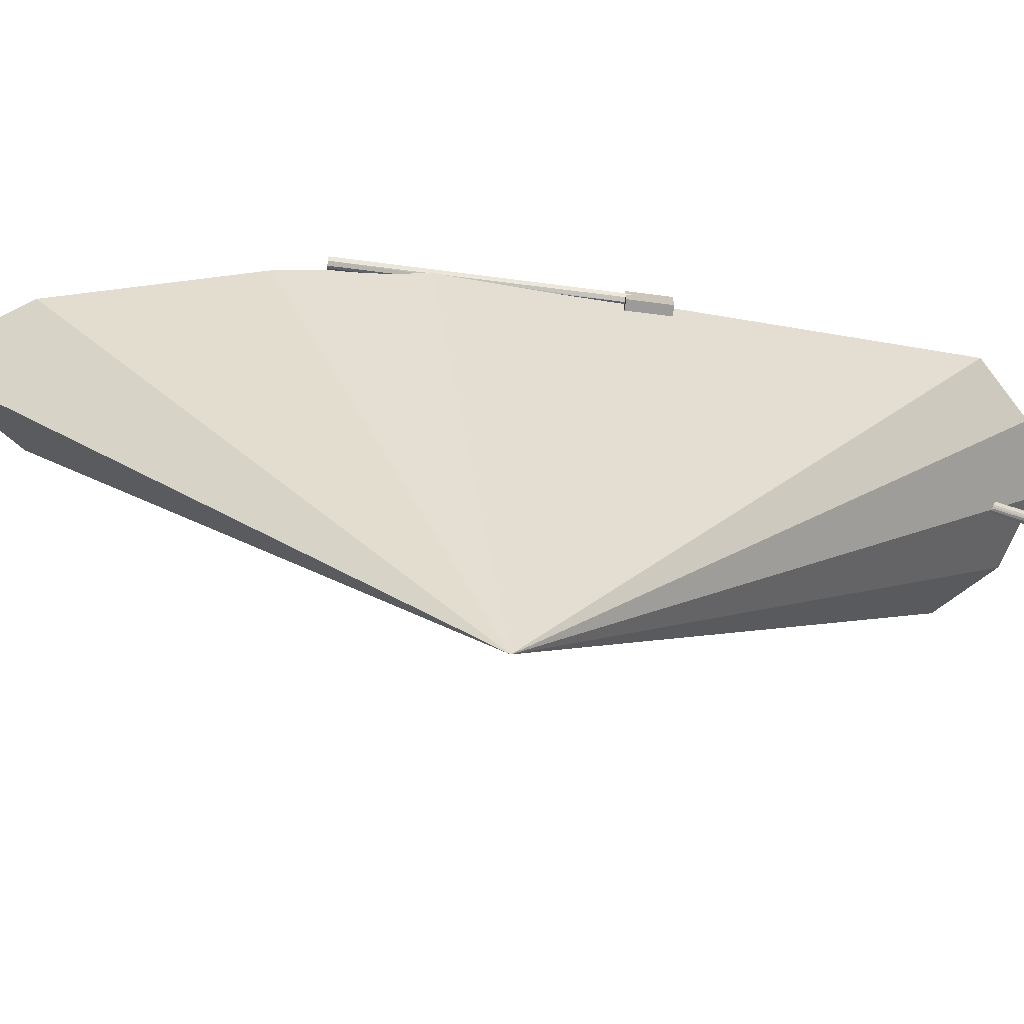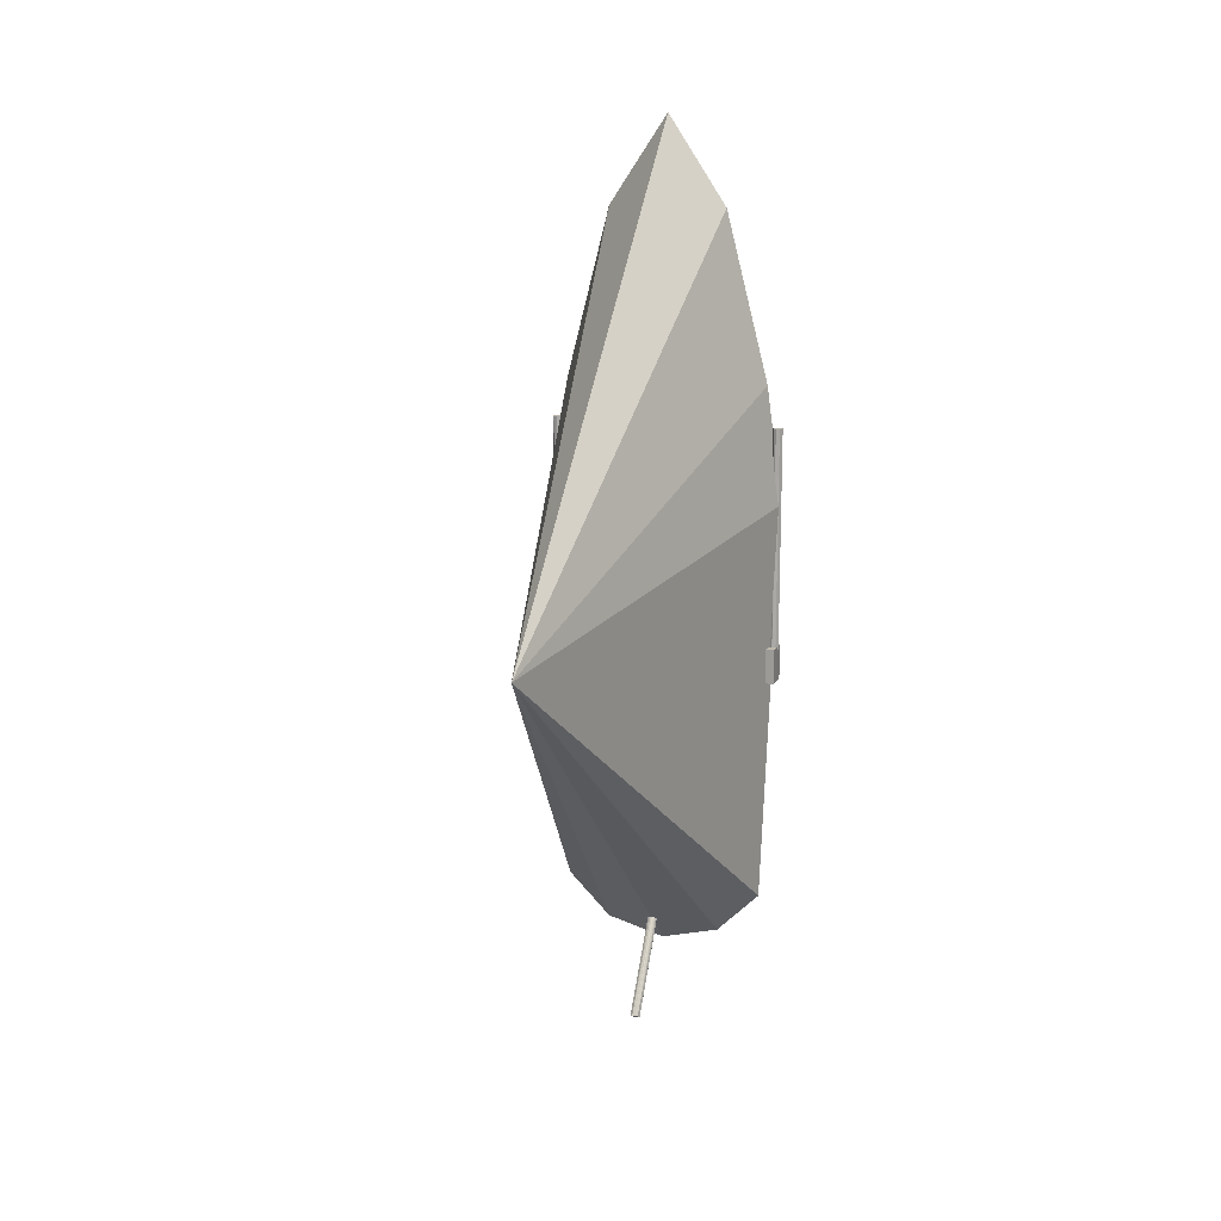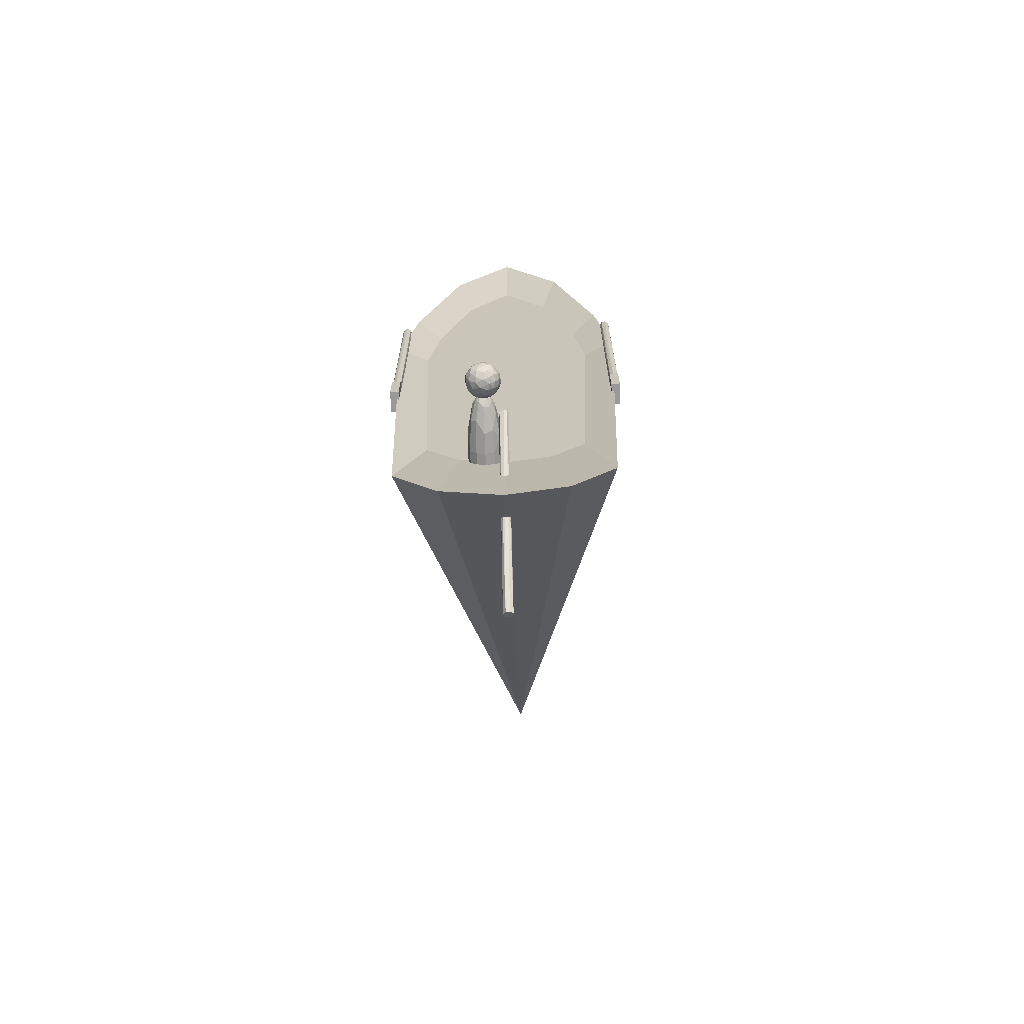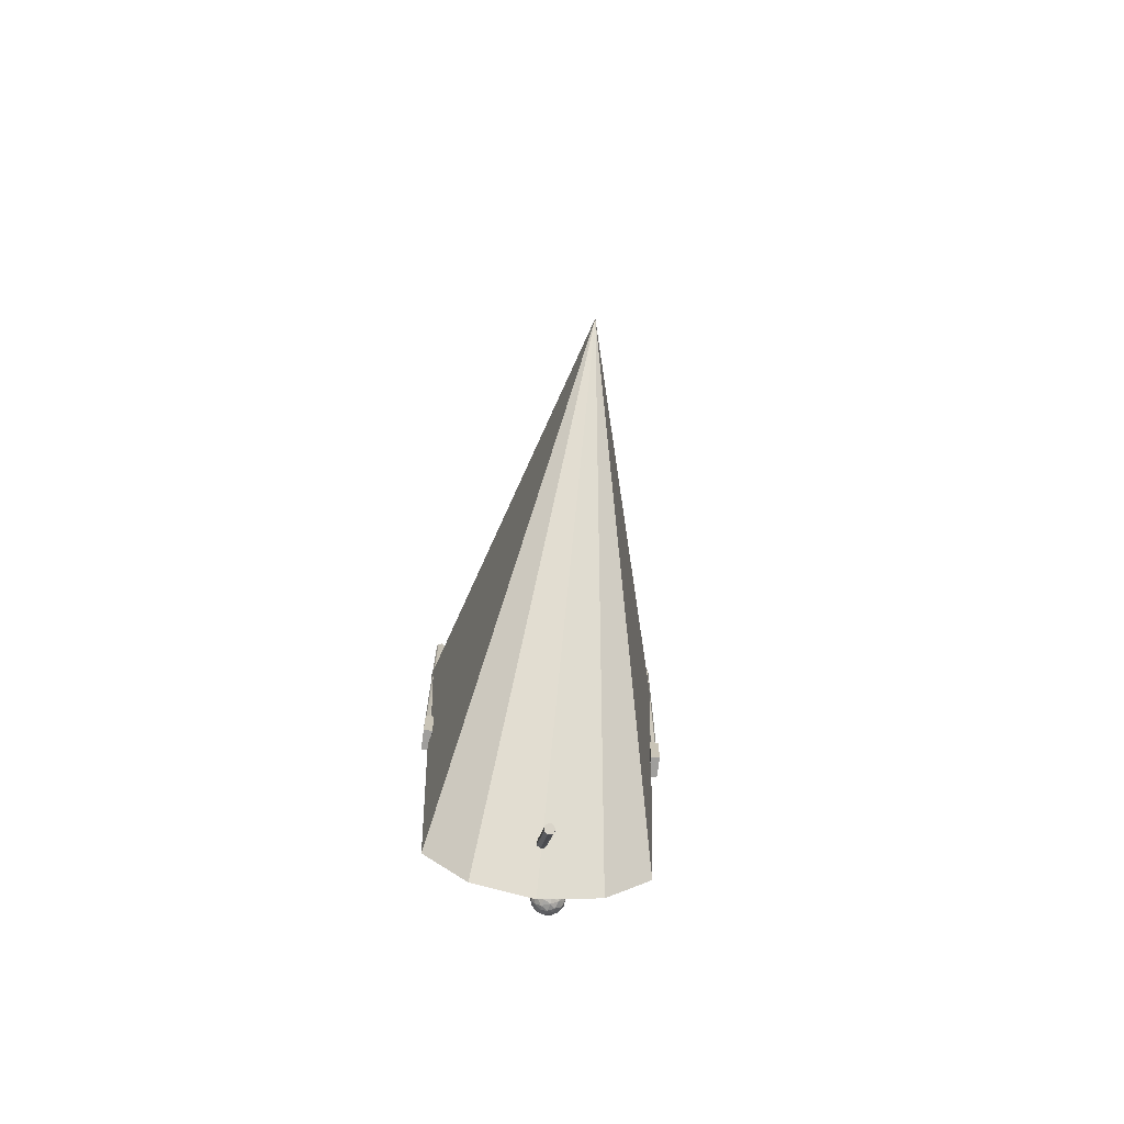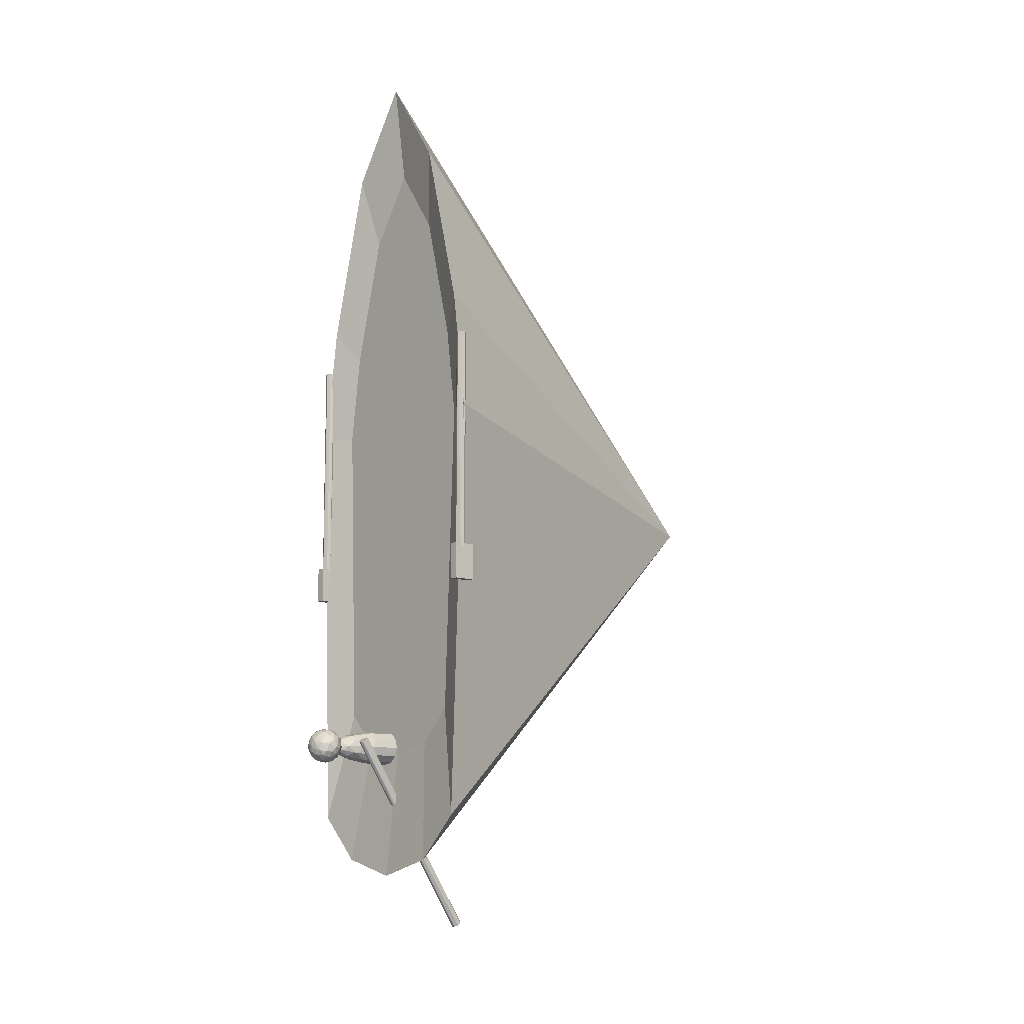
<metadata>
{"format":"obj","ext":"obj","renderer":"f3d","projection":"perspective","resolution":1024,"background":"white","views":[{"elev":-69.8,"azim":82.7,"up":"+Y"},{"elev":14.7,"azim":18.9,"up":"+Z"},{"elev":-68.8,"azim":-177.7,"up":"+Z"},{"elev":-70.9,"azim":-7.4,"up":"+Z"},{"elev":-10.6,"azim":-131.3,"up":"+Z"}]}
</metadata>
<code>
o Sphere
v 0.0804 0.6065 -0.917
v 0.1017 0.6012 -0.8992
v 0.1121 0.5999 -0.9162
v 0.1523 0.5553 -0.917
v 0.1528 0.5407 -0.8984
v 0.155 0.52 -0.9082
v 0.1465 0.495 -0.9075
v 0.1367 0.4813 -0.925
v 0.1247 0.4701 -0.9093
v 0.1239 0.5881 -0.8925
v 0.143 0.5647 -0.8903
v 0.1456 0.5218 -0.8786
v 0.1298 0.4877 -0.8788
v 0.1017 0.4606 -0.8992
v 0.1261 0.5697 -0.8713
v 0.1333 0.5407 -0.8641
v 0.1244 0.5121 -0.8581
v 0.1016 0.5893 -0.8735
v 0.1071 0.5602 -0.8522
v 0.1093 0.536 -0.8471
v 0.1101 0.4854 -0.8647
v 0.1062 0.467 -0.8844
v 0.08843 0.5805 -0.8607
v 0.09957 0.5073 -0.8477
v 0.08843 0.4813 -0.8607
v 0.06908 0.4594 -0.8937
v 0.0796 0.5999 -0.8853
v 0.07093 0.5668 -0.8509
v 0.0804 0.5408 -0.8423
v 0.08041 0.5065 -0.8451
v 0.07267 0.4701 -0.8727
v 0.06255 0.6012 -0.8957
v 0.05317 0.5404 -0.8466
v 0.0509 0.5126 -0.8495
v 0.05591 0.5881 -0.8735
v 0.04603 0.5603 -0.8566
v 0.05664 0.4885 -0.8586
v 0.04368 0.4698 -0.8897
v 0.03096 0.5741 -0.8788
v 0.02154 0.5497 -0.873
v 0.02746 0.5211 -0.8641
v 0.02582 0.4966 -0.8765
v 0.03164 0.5885 -0.9055
v 0.01016 0.5286 -0.8881
v 0.009021 0.5567 -0.91
v 0.01106 0.5073 -0.8978
v 0.02412 0.4813 -0.909
v 0.0678 0.4562 -0.9136
v 0.0487 0.5999 -0.9178
v 0.00579 0.5209 -0.9268
v 0.01425 0.495 -0.9265
v 0.03606 0.4701 -0.9247
v 0.05906 0.6012 -0.9348
v 0.01131 0.5433 -0.946
v 0.03689 0.5881 -0.9415
v 0.01783 0.5647 -0.9437
v 0.01739 0.512 -0.9538
v 0.03096 0.4877 -0.9552
v 0.05906 0.4606 -0.9348
v 0.03468 0.5697 -0.9627
v 0.02746 0.5407 -0.9699
v 0.03644 0.5121 -0.9759
v 0.05923 0.5893 -0.9605
v 0.0537 0.5602 -0.9818
v 0.0515 0.536 -0.9869
v 0.05066 0.4854 -0.9693
v 0.05462 0.467 -0.9496
v 0.07237 0.5805 -0.9733
v 0.06123 0.5073 -0.9863
v 0.07237 0.4813 -0.9733
v 0.09172 0.4594 -0.9403
v 0.09424 0.4565 -0.9211
v 0.0812 0.5999 -0.9487
v 0.08039 0.5553 -0.9889
v 0.09021 0.5209 -0.9916
v 0.08987 0.495 -0.9831
v 0.08813 0.4701 -0.9613
v 0.09825 0.6012 -0.9383
v 0.1094 0.5433 -0.9861
v 0.1049 0.5881 -0.9605
v 0.1071 0.5647 -0.9796
v 0.1244 0.5121 -0.9759
v 0.1186 0.4877 -0.9664
v 0.1171 0.4698 -0.9443
v 0.1298 0.5741 -0.9552
v 0.1392 0.5451 -0.9633
v 0.1292 0.5885 -0.9285
v 0.1503 0.5258 -0.9459
v 0.1452 0.5016 -0.9437
v 0.1497 0.5545 -0.9362
v 0.0827 0.0817 -0.8412
v 0.1202 0.0817 -0.8512
v 0.148 0.2317 -0.8786
v 0.1477 0.0817 -0.8787
v 0.1577 0.2317 -0.9162
v 0.1577 0.0817 -0.9162
v 0.1477 0.0817 -0.9537
v 0.1482 0.2317 -0.9537
v 0.1203 0.2317 -0.9815
v 0.1202 0.0817 -0.9811
v 0.0827 0.2317 -0.9912
v 0.0827 0.0817 -0.9912
v 0.0452 0.0817 -0.9811
v 0.0452 0.2317 -0.9811
v 0.01775 0.0817 -0.9537
v 0.0077 0.0817 -0.9162
v 0.01775 0.0817 -0.8787
v 0.0452 0.0817 -0.8512
v 0.07563 0.4816 -0.9162
v 0.05748 0.4621 -0.8977
v 0.0827 0.4775 -0.9011
v 0.06399 0.4481 -0.8831
v 0.0827 0.43 -0.8689
v 0.05439 0.3965 -0.8671
v 0.04535 0.2935 -0.8524
v 0.08242 0.3016 -0.843
v 0.033 0.3938 -0.8875
v 0.01901 0.2964 -0.8797
v 0.06052 0.4706 -0.9219
v 0.03544 0.43 -0.9162
v 0.009548 0.3016 -0.9165
v 0.04904 0.4468 -0.9354
v 0.033 0.3938 -0.9449
v 0.01862 0.2905 -0.9533
v 0.06825 0.465 -0.9397
v 0.05899 0.4241 -0.9582
v 0.04717 0.33 -0.9769
v 0.0827 0.4775 -0.9313
v 0.0827 0.43 -0.9635
v 0.0827 0.316 -0.9874
v 0.0827 0.2317 -0.9912
v 0.09837 0.4709 -0.9319
v 0.1014 0.4481 -0.9493
v 0.1148 0.3714 -0.971
v 0.1164 0.4468 -0.9354
v 0.1383 0.3661 -0.9489
v 0.09779 0.4776 -0.9162
v 0.13 0.43 -0.9162
v 0.1539 0.316 -0.9162
v 0.1577 0.2317 -0.9162
v 0.1079 0.4621 -0.8977
v 0.1381 0.3685 -0.8842
v 0.1014 0.4481 -0.8831
v 0.1114 0.3953 -0.8669
v 0.1192 0.2964 -0.8525
f 3 10 87
f 11 4 87
f 4 5 6
f 9 14 72
f 12 6 5
f 12 7 6
f 13 9 7
f 15 11 10
f 16 12 11
f 2 18 10
f 18 15 10
f 19 16 15
f 13 21 22
f 1 27 2
f 23 19 18
f 20 24 17
f 24 21 17
f 27 23 18
f 23 28 19
f 19 29 20
f 30 25 24
f 25 31 22
f 31 26 22
f 27 35 23
f 28 33 29
f 30 37 25
f 28 36 33
f 39 36 35
f 40 33 36
f 41 34 33
f 42 37 34
f 32 43 35
f 14 48 72
f 1 49 32
f 39 45 40
f 46 42 44
f 44 50 46
f 51 47 46
f 47 52 38
f 52 48 38
f 49 55 43
f 56 45 43
f 52 59 48
f 57 51 50
f 58 52 51
f 60 56 55
f 61 54 56
f 53 63 55
f 63 60 55
f 64 61 60
f 58 66 67
f 1 73 53
f 68 64 63
f 65 69 62
f 69 66 62
f 73 68 63
f 68 74 64
f 64 74 65
f 65 75 69
f 76 70 69
f 70 77 67
f 77 71 67
f 73 80 68
f 81 74 68
f 82 76 75
f 83 77 76
f 85 81 80
f 86 79 81
f 86 82 79
f 78 87 80
f 86 88 82
f 82 89 83
f 1 3 78
f 85 90 86
f 90 88 86
f 89 8 84
f 87 4 90
f 6 89 88
f 7 8 89
f 8 9 84
f 9 72 84
f 10 11 87
f 4 11 5
f 8 7 9
f 1 2 3
f 2 10 3
f 11 12 5
f 7 12 13
f 13 22 9
f 9 22 14
f 11 15 16
f 16 17 12
f 17 13 12
f 15 18 19
f 16 19 20
f 16 20 17
f 13 17 21
f 2 27 18
f 21 24 25
f 21 25 22
f 22 26 14
f 24 29 30
f 28 29 19
f 29 34 30
f 35 28 23
f 47 42 46
f 34 37 30
f 25 37 31
f 1 32 27
f 32 35 27
f 28 35 36
f 37 38 31
f 31 38 26
f 36 39 40
f 33 40 41
f 41 42 34
f 42 38 37
f 43 39 35
f 40 44 41
f 44 42 41
f 32 49 43
f 43 45 39
f 40 45 44
f 57 61 62
f 38 48 26
f 45 50 44
f 46 50 51
f 55 56 43
f 45 56 54
f 45 54 50
f 47 51 52
f 1 53 49
f 53 55 49
f 54 57 50
f 51 57 58
f 58 67 52
f 52 67 59
f 56 60 61
f 48 71 72
f 62 58 57
f 60 63 64
f 61 64 65
f 61 65 62
f 58 62 66
f 53 73 63
f 66 69 70
f 66 70 67
f 67 71 59
f 88 4 6
f 74 75 65
f 69 75 76
f 80 81 68
f 74 81 79
f 74 79 75
f 70 76 77
f 1 78 73
f 78 80 73
f 79 82 75
f 76 82 83
f 83 84 77
f 77 84 71
f 81 85 86
f 87 85 80
f 88 89 82
f 89 84 83
f 78 3 87
f 87 90 85
f 84 72 71
f 89 6 7
f 92 93 145
f 96 97 95
f 97 99 98
f 102 103 101
f 103 124 104
f 105 106 124
f 107 115 118
f 108 91 115
f 109 110 111
f 109 119 110
f 110 120 117
f 119 122 120
f 119 125 122
f 122 126 123
f 123 127 124
f 129 126 125
f 126 129 127
f 134 130 129
f 99 131 130
f 109 137 128
f 137 132 128
f 135 138 136
f 139 98 136
f 137 141 138
f 142 139 138
f 93 140 139
f 109 111 137
f 145 93 142
f 143 113 144
f 95 94 96
f 92 94 93
f 101 100 102
f 95 97 98
f 97 100 99
f 118 106 107
f 101 103 104
f 103 105 124
f 124 106 121
f 112 111 110
f 107 108 115
f 115 91 116
f 116 114 115
f 112 114 113
f 112 117 114
f 145 91 92
f 115 117 118
f 121 117 120
f 119 120 110
f 121 123 124
f 122 123 120
f 119 128 125
f 104 130 131
f 125 126 122
f 123 126 127
f 127 104 124
f 128 129 125
f 127 129 130
f 133 128 132
f 134 135 136
f 133 134 129
f 130 134 99
f 132 135 133
f 99 136 98
f 135 137 138
f 142 143 144
f 136 138 139
f 98 139 140
f 141 142 138
f 139 142 93
f 137 111 141
f 143 111 113
f 144 145 142
f 116 144 113
f 14 26 48
f 24 20 29
f 29 33 34
f 47 38 42
f 57 54 61
f 48 59 71
f 88 90 4
f 95 93 94
f 101 99 100
f 118 121 106
f 112 113 111
f 116 113 114
f 112 110 117
f 145 116 91
f 115 114 117
f 121 118 117
f 121 120 123
f 119 109 128
f 104 127 130
f 133 129 128
f 134 133 135
f 99 134 136
f 135 132 137
f 142 141 143
f 143 141 111
f 116 145 144
o Cylinder1
v -0.5283 0.2243 0.9535
v -0.5283 0.2259 -0.04652
v -0.5238 0.2158 -0.04652
v -0.5206 0.2125 0.9535
v -0.5092 0.2072 -0.04652
v -0.5051 0.2072 0.9535
v -0.4937 0.2125 -0.04652
v -0.4905 0.2158 0.9535
v -0.4852 0.2272 -0.04652
v -0.4852 0.2312 0.9535
v -0.4905 0.2426 -0.04652
v -0.4937 0.2459 0.9535
v -0.5092 0.2512 0.9535
v -0.5051 0.2512 -0.04652
v -0.5252 0.242 -0.04652
v -0.5256 0.2407 0.9535
f 148 149 146
f 150 151 149
f 152 153 151
f 154 155 153
f 156 157 155
f 159 158 157
f 160 161 158
f 146 149 153
f 149 151 153
f 155 157 153
f 157 158 153
f 158 161 153
f 161 146 153
f 148 147 159
f 150 148 159
f 161 147 146
f 152 150 159
f 154 152 159
f 156 154 159
f 147 160 159
f 147 148 146
f 148 150 149
f 150 152 151
f 152 154 153
f 154 156 155
f 156 159 157
f 159 160 158
f 161 160 147
o Box
v -0.5259 0.267 -0.02982
v -0.5259 0.1705 -0.02982
v -0.4869 0.1705 -0.02982
v -0.4869 0.267 -0.02982
v -0.4869 0.2671 -0.1892
v -0.4869 0.1706 -0.1892
v -0.5259 0.1706 -0.1892
v -0.5259 0.2671 -0.1892
f 163 165 162
f 167 169 166
f 169 165 166
f 167 163 168
f 168 162 169
f 164 166 165
f 163 164 165
f 167 168 169
f 169 162 165
f 167 164 163
f 168 163 162
f 164 167 166
o Cone1
v 0.501 0.1756 0.6156
v 0.434 0.1756 1.107
v 0.251 0.1756 1.816
v 0.001 0.1756 2.189
v -0.249 0.1756 1.816
v -0.432 0.1756 1.107
v -0.499 0.1756 0.6156
v -0.432 0.1756 -1.119
v -0.249 0.1756 -1.302
v 0.001 0.1756 -1.369
v 0.251 0.1756 -1.302
v 0.434 0.1756 -1.119
v 0.001 0.1756 0.6156
v 0.001 -1.66 0.2828
v 0.533 0.2339 0.6156
v 0.4617 0.2339 1.138
v 0.267 0.2339 1.893
v 0.001 0.2339 2.29
v -0.265 0.2339 1.893
v -0.4597 0.2339 1.138
v -0.531 0.2339 0.6156
v -0.4597 0.2339 -1.23
v -0.265 0.2339 -1.424
v 0.001 0.2339 -1.496
v 0.267 0.2339 -1.424
v 0.4617 0.2339 -1.23
v 0.001 0.00821 0.6156
f 171 170 182
f 172 171 182
f 173 172 182
f 174 173 182
f 175 174 182
f 176 175 182
f 177 176 182
f 178 177 182
f 179 178 182
f 180 179 182
f 181 180 182
f 170 181 182
f 183 184 185
f 183 185 186
f 183 186 187
f 183 187 188
f 183 188 189
f 183 189 190
f 183 190 191
f 183 191 192
f 183 192 193
f 183 193 194
f 183 194 195
f 183 195 184
f 185 184 196
f 186 185 196
f 187 186 196
f 188 187 196
f 189 188 196
f 190 189 196
f 191 190 196
f 192 191 196
f 193 192 196
f 194 193 196
f 195 194 196
f 184 195 196
o Cylinder2
v 0.4902 0.2272 0.9535
v 0.4911 0.2259 -0.04652
v 0.4956 0.2158 -0.04652
v 0.4988 0.2125 0.9535
v 0.5102 0.2072 -0.04652
v 0.5089 0.208 0.9535
v 0.525 0.2112 0.9535
v 0.5257 0.2125 -0.04652
v 0.5343 0.2272 -0.04652
v 0.5343 0.2312 0.9535
v 0.5289 0.2426 -0.04652
v 0.5257 0.2459 0.9535
v 0.5143 0.2512 -0.04652
v 0.5102 0.2512 0.9535
v 0.4956 0.2426 0.9535
v 0.4942 0.242 -0.04652
f 199 200 197
f 201 202 200
f 201 203 202
f 205 206 203
f 207 208 206
f 209 210 208
f 212 211 210
f 212 197 211
f 197 200 210
f 200 202 210
f 202 203 210
f 203 206 210
f 206 208 210
f 211 197 210
f 199 198 212
f 201 199 212
f 204 201 212
f 205 204 212
f 207 205 212
f 209 207 212
f 198 199 197
f 199 201 200
f 201 204 203
f 204 205 203
f 205 207 206
f 207 209 208
f 209 212 210
f 212 198 197
o Cylinder
v -0.0179 -0.1897 -1.714
v -0.01642 0.3618 -0.8797
v -0.006714 -0.1972 -1.709
v 0.001001 0.3547 -0.875
v 0.006589 -0.1979 -1.708
v 0.01444 0.359 -0.8779
v 0.01767 -0.1918 -1.713
v 0.02214 0.3688 -0.8844
v 0.02302 -0.1789 -1.721
v 0.01802 0.3847 -0.8949
v 0.01192 -0.1648 -1.73
v 0.000272 0.391 -0.8991
v -0.004585 -0.1632 -1.732
v -0.01245 0.3868 -0.8963
v -0.01909 -0.1729 -1.725
v -0.02014 0.377 -0.8898
f 215 216 214
f 216 217 218
f 218 219 220
f 220 221 222
f 222 223 224
f 224 225 226
f 226 227 228
f 214 216 228
f 216 218 228
f 218 220 228
f 220 222 228
f 222 224 228
f 224 226 228
f 215 213 227
f 217 215 227
f 219 217 227
f 221 219 227
f 223 221 227
f 225 223 227
f 213 228 227
f 213 215 214
f 215 217 216
f 218 217 219
f 220 219 221
f 222 221 223
f 223 225 224
f 226 225 227
f 213 214 228
o Box1
v 0.4919 0.267 -0.02982
v 0.4919 0.1705 -0.02982
v 0.5309 0.1705 -0.02982
v 0.5309 0.267 -0.02982
v 0.5309 0.2671 -0.1892
v 0.5309 0.1706 -0.1892
v 0.4919 0.1706 -0.1892
v 0.4919 0.2671 -0.1892
f 230 232 229
f 234 236 233
f 236 232 233
f 234 230 235
f 235 229 236
f 231 233 232
f 230 231 232
f 234 235 236
f 236 229 232
f 234 231 230
f 235 230 229
f 231 234 233

</code>
